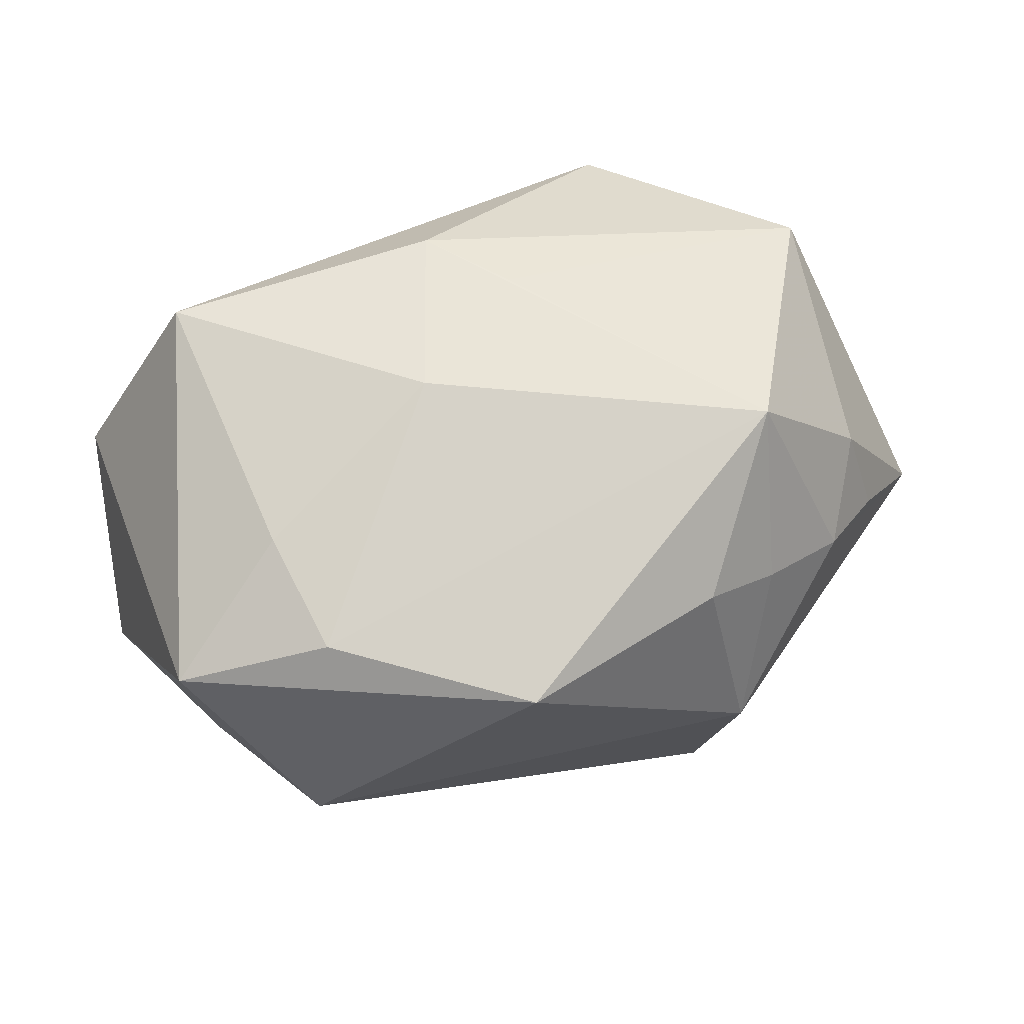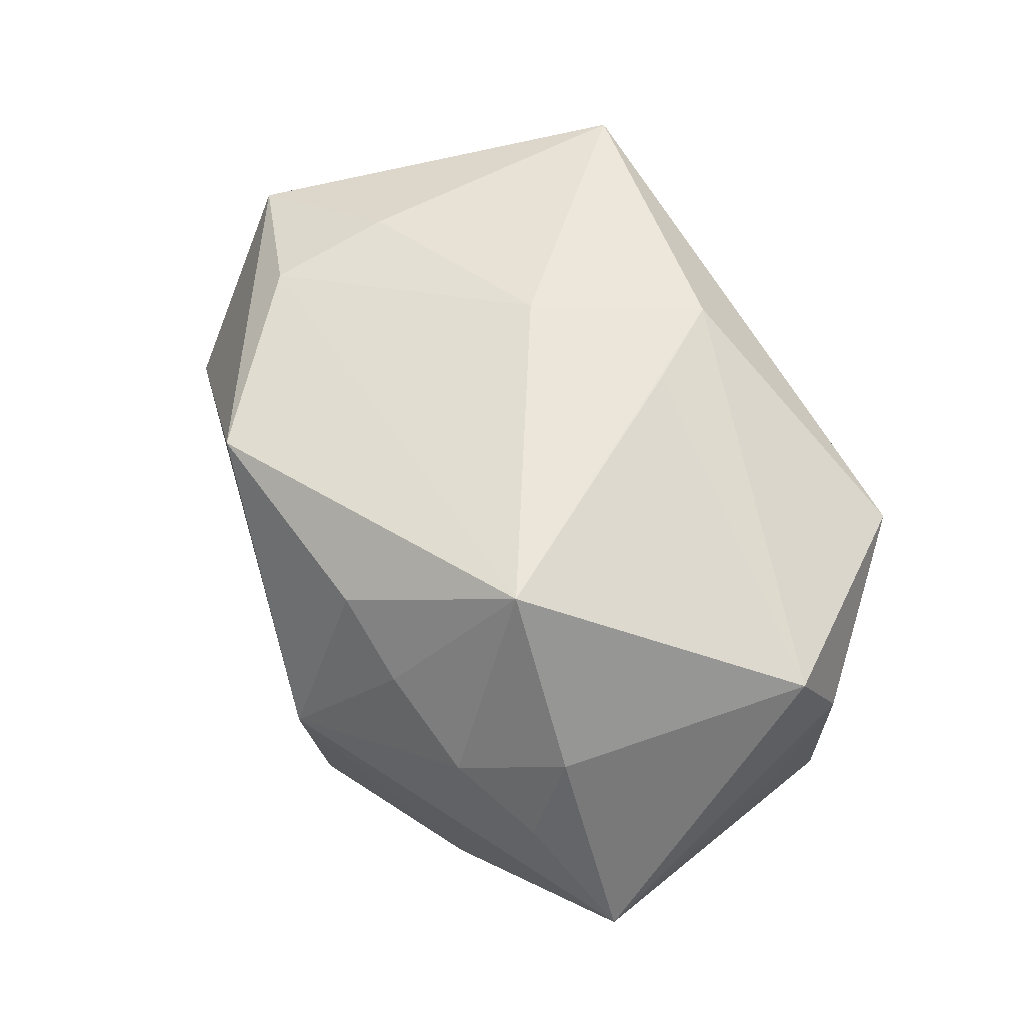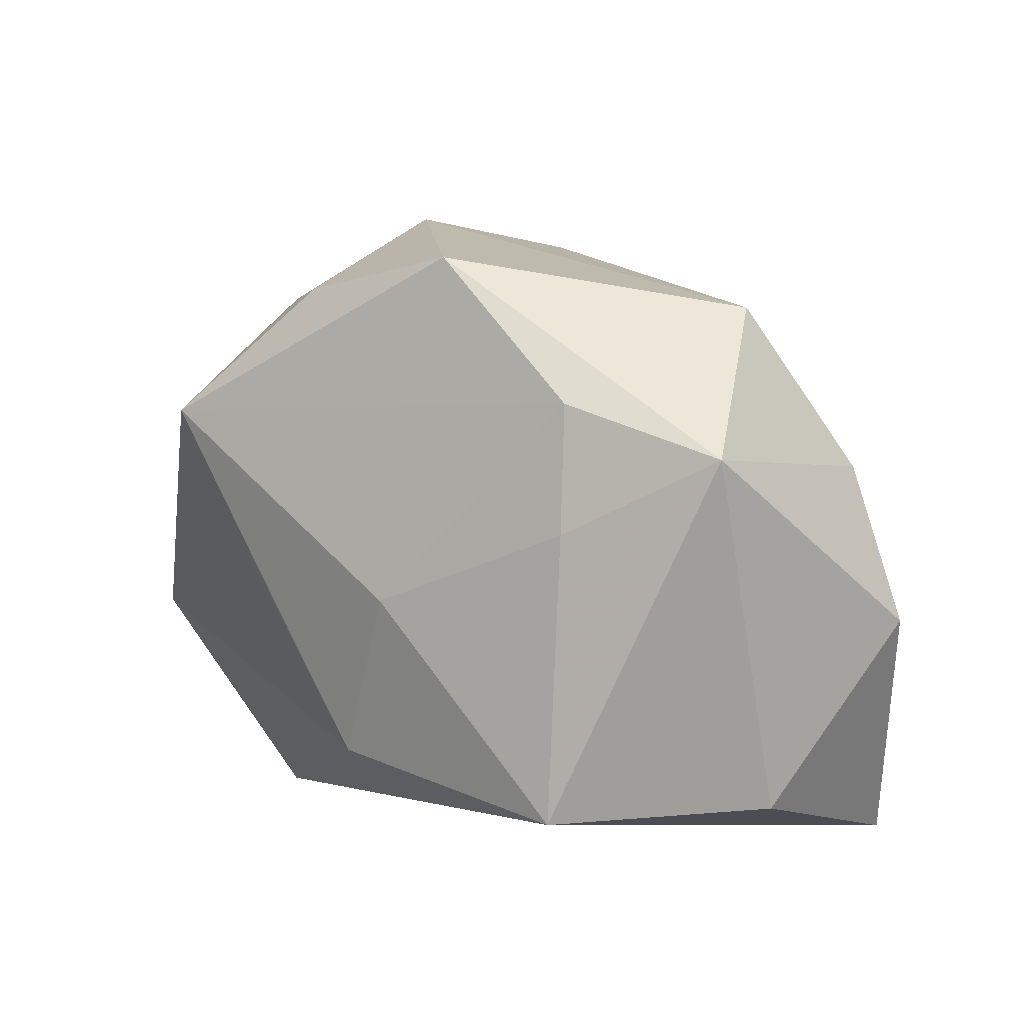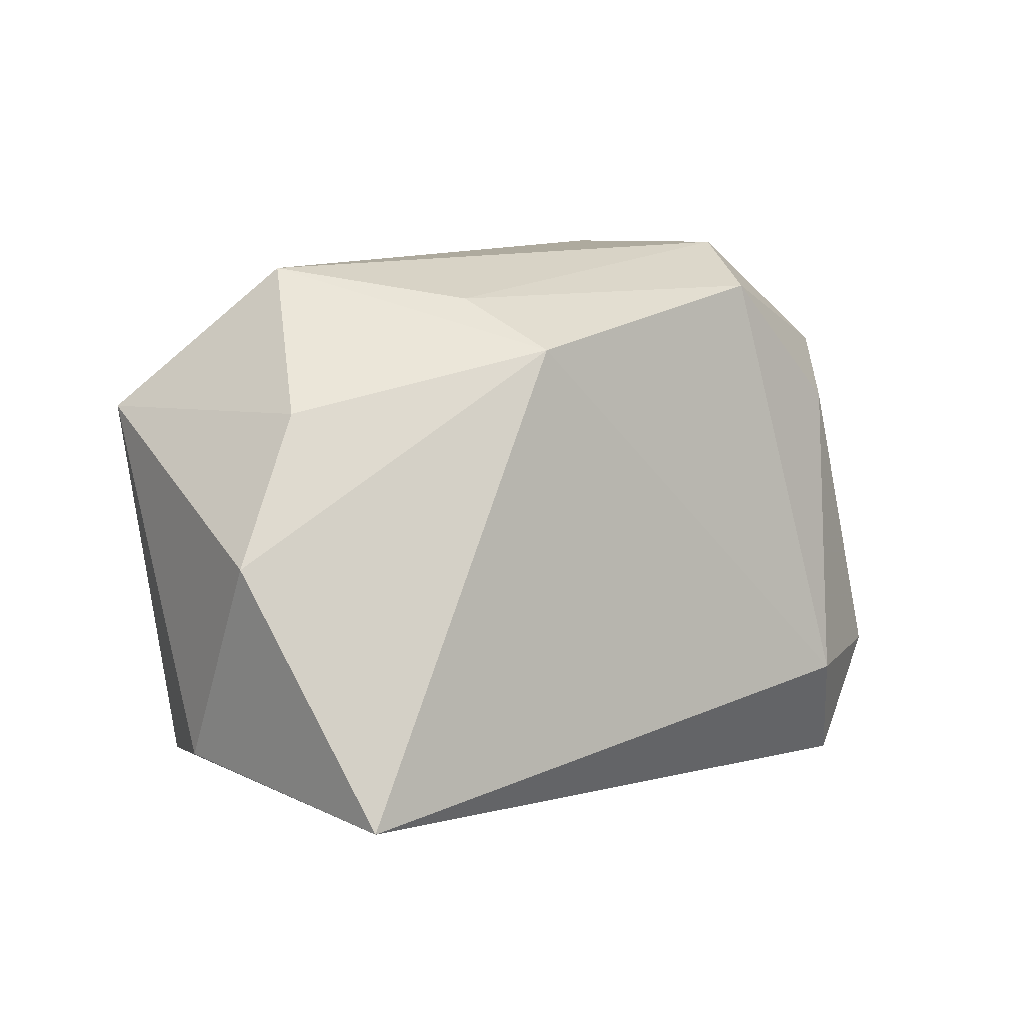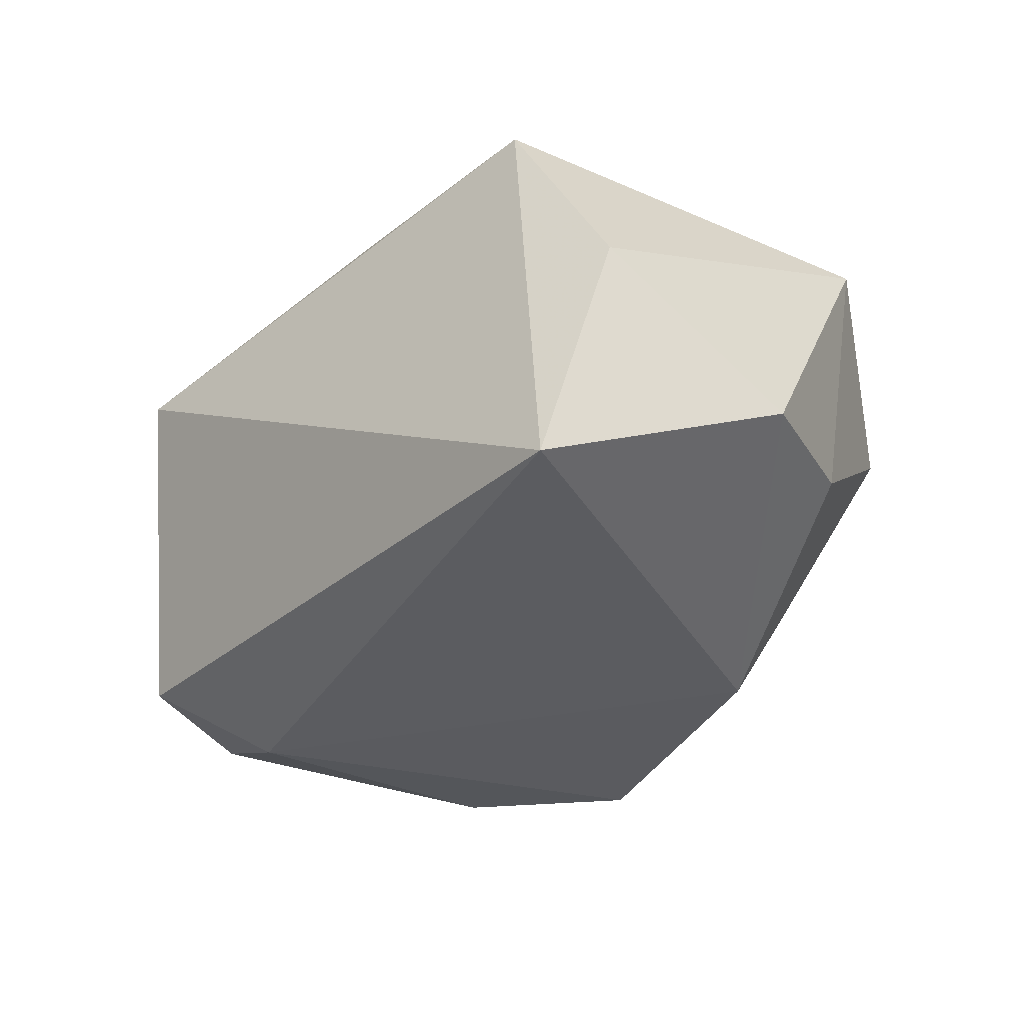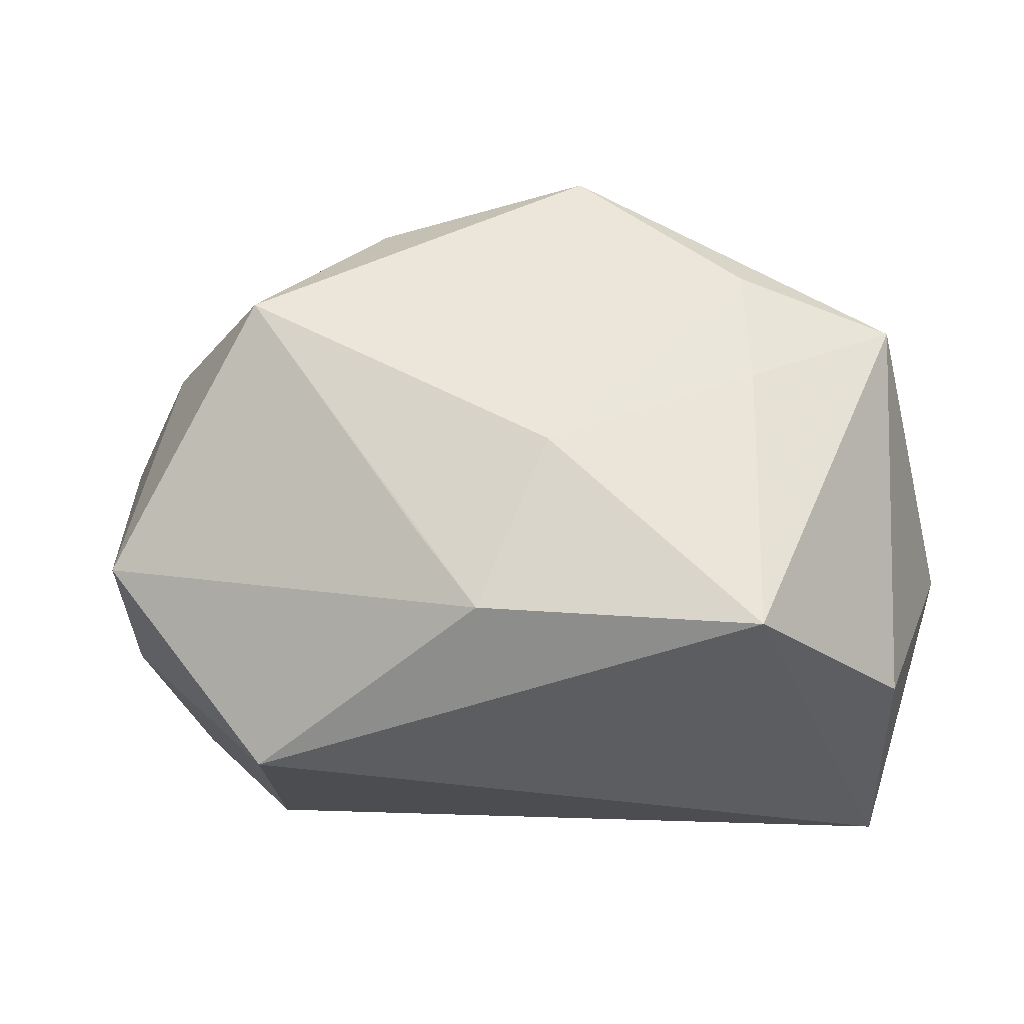
<metadata>
{"format":"obj","ext":"obj","renderer":"f3d","projection":"perspective","resolution":1024,"background":"white","views":[{"elev":66.3,"azim":155.5,"up":"+Z"},{"elev":59.6,"azim":-117.6,"up":"+Z"},{"elev":6.9,"azim":42.6,"up":"+Y"},{"elev":-3.7,"azim":132.9,"up":"+Y"},{"elev":-25.5,"azim":46.0,"up":"+Z"},{"elev":-26.7,"azim":7.5,"up":"+Y"}]}
</metadata>
<code>
v -0.0425 0.01292 -0.007153
v 0.03695 -0.02167 0.005436
v 0.03443 -0.02798 -0.01604
v -0.02169 0.01297 0.02587
v 0.03065 0.02372 0.001645
v -0.03718 -0.009259 0.0151
v -0.005242 0.02338 -0.02568
v -0.02424 0.02082 -0.01987
v -0.03734 -0.008221 -0.005099
v -0.0003215 -0.01902 0.02326
v -0.02977 -0.01073 -0.02248
v -0.01827 0.01376 -0.02568
v -0.005808 -0.01122 0.02387
v -0.03404 0.01751 0.002843
v -0.02686 0.0218 0.00824
v 0.03666 0.008759 -0.007335
v -0.01185 0.03218 0.000712
v 0.02547 0.00401 0.02161
v 0.006504 -0.003417 0.02549
v -0.009601 0.02926 -0.01824
v -0.01061 0.02511 0.01777
v 0.009343 0.02832 0.01973
v 0.01889 0.0149 -0.02188
v -0.03269 0.01352 0.01147
v 0.02482 0.01555 0.02039
v -0.0229 -0.02798 0.009941
v -0.01924 -0.01378 -0.02568
v 0.0205 0.0204 -0.01313
v -0.03665 -0.0142 0.005426
v -0.02714 -0.02219 -0.01966
v 0.02514 -0.02192 0.0229
v -0.01802 0.02399 0.01329
v -0.03446 -0.01569 -0.01439
v 0.04226 -0.005267 -0.007182
v 0.03852 0.01112 0.01558
f 4 6 13
f 10 6 26
f 10 13 6
f 4 13 10
f 2 3 34
f 17 5 20
f 22 5 17
f 27 3 30
f 30 3 26
f 26 33 30
f 24 6 4
f 1 6 24
f 29 6 1
f 29 33 26
f 26 6 29
f 8 17 20
f 1 17 8
f 11 33 1
f 1 8 11
f 11 8 12
f 11 12 27
f 27 30 11
f 11 30 33
f 34 3 23
f 23 3 27
f 25 22 4
f 31 10 26
f 26 3 31
f 3 2 31
f 4 22 21
f 22 17 21
f 15 17 1
f 15 24 4
f 1 33 9
f 9 29 1
f 33 29 9
f 7 8 20
f 12 8 7
f 27 12 7
f 7 23 27
f 34 23 16
f 16 23 5
f 34 16 35
f 35 16 5
f 35 5 22
f 22 25 35
f 35 2 34
f 35 31 2
f 19 25 4
f 4 10 19
f 10 31 19
f 1 24 14
f 14 15 1
f 24 15 14
f 32 21 17
f 17 15 32
f 4 21 32
f 32 15 4
f 5 23 28
f 23 7 28
f 20 5 28
f 28 7 20
f 25 19 18
f 18 19 31
f 18 35 25
f 31 35 18

</code>
